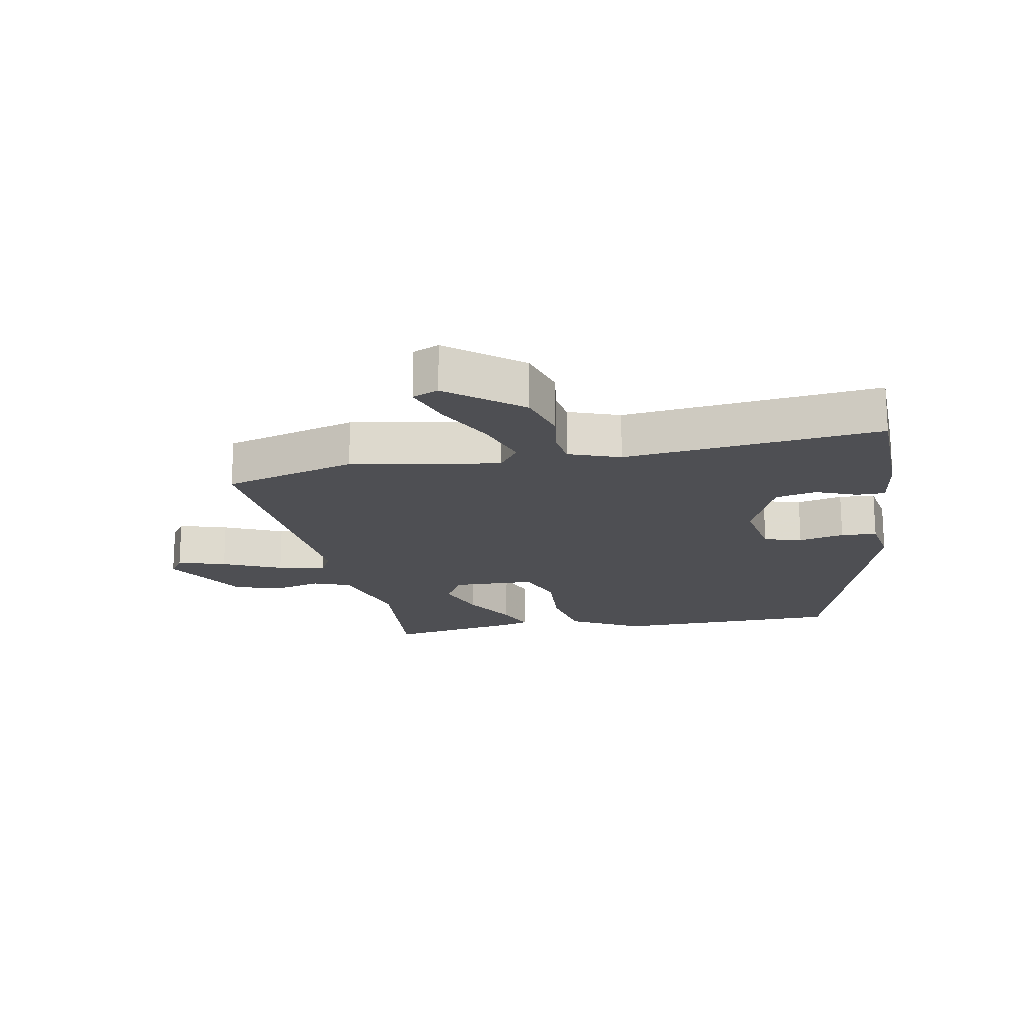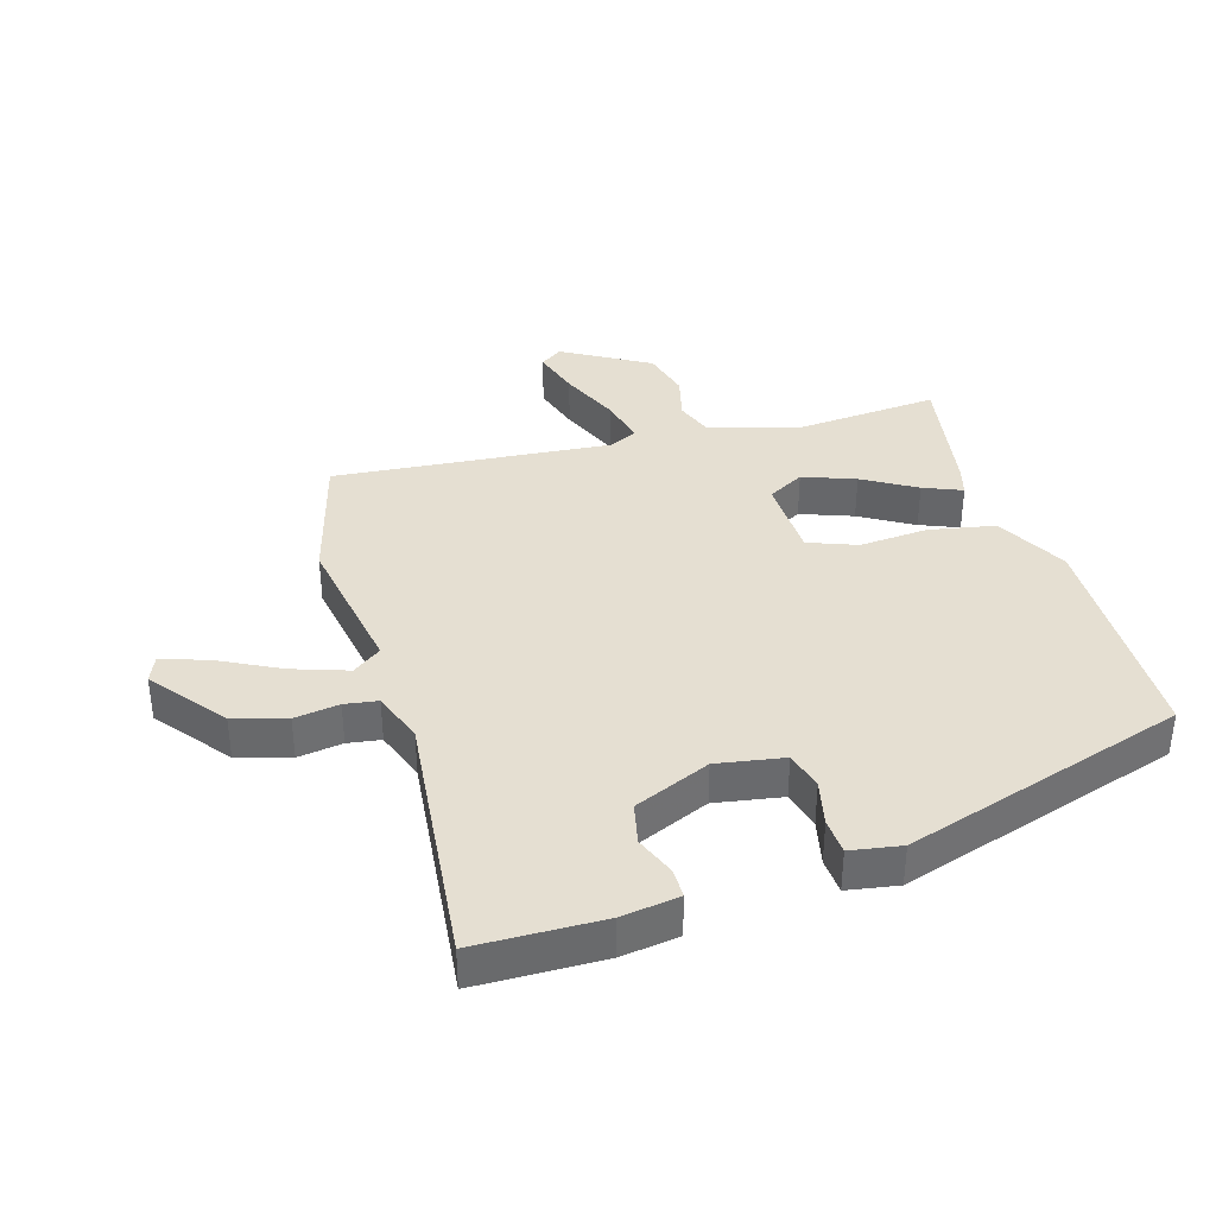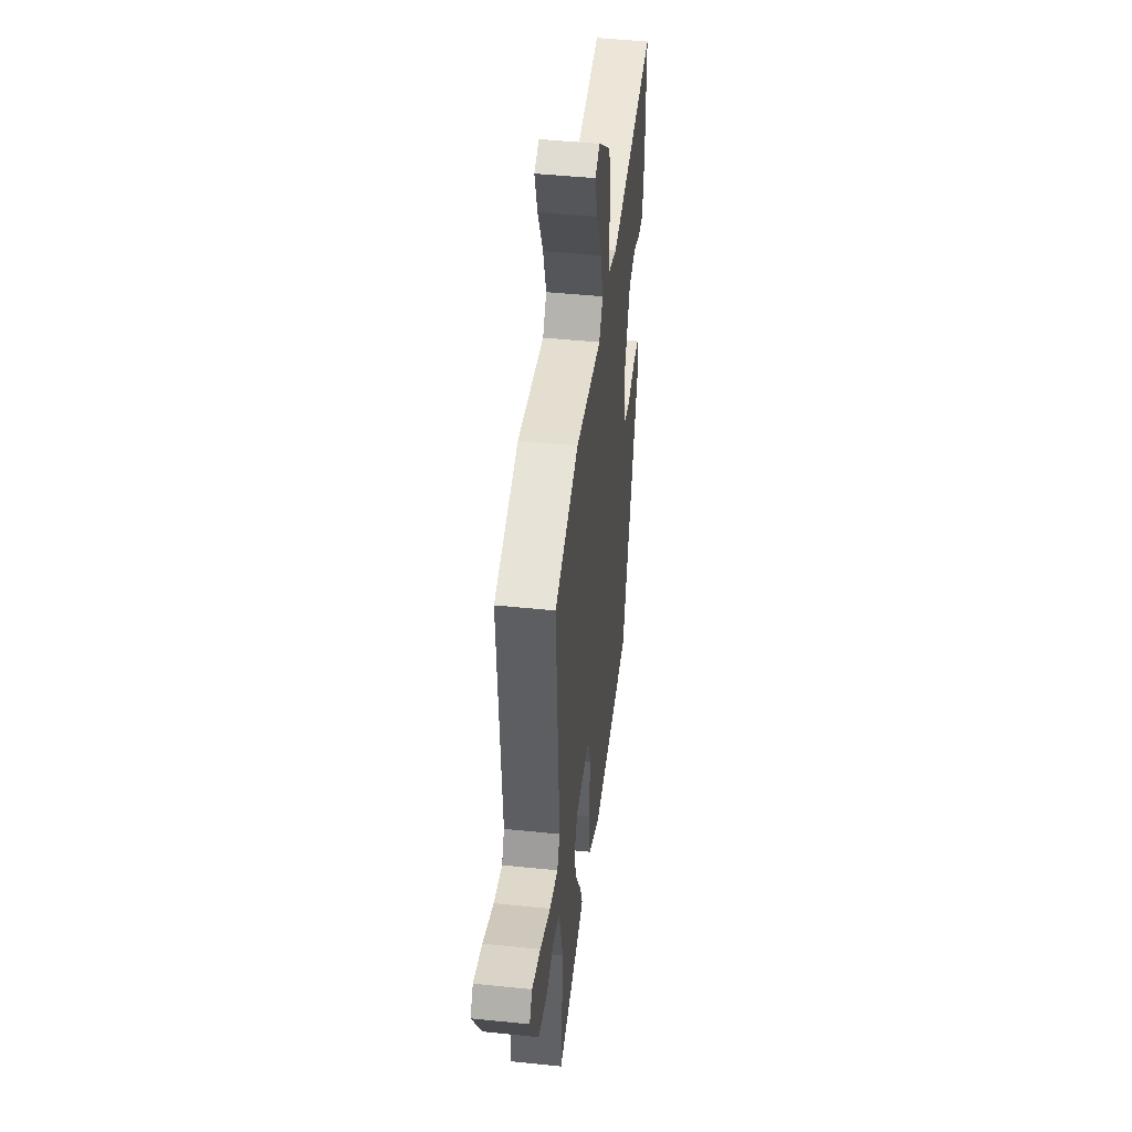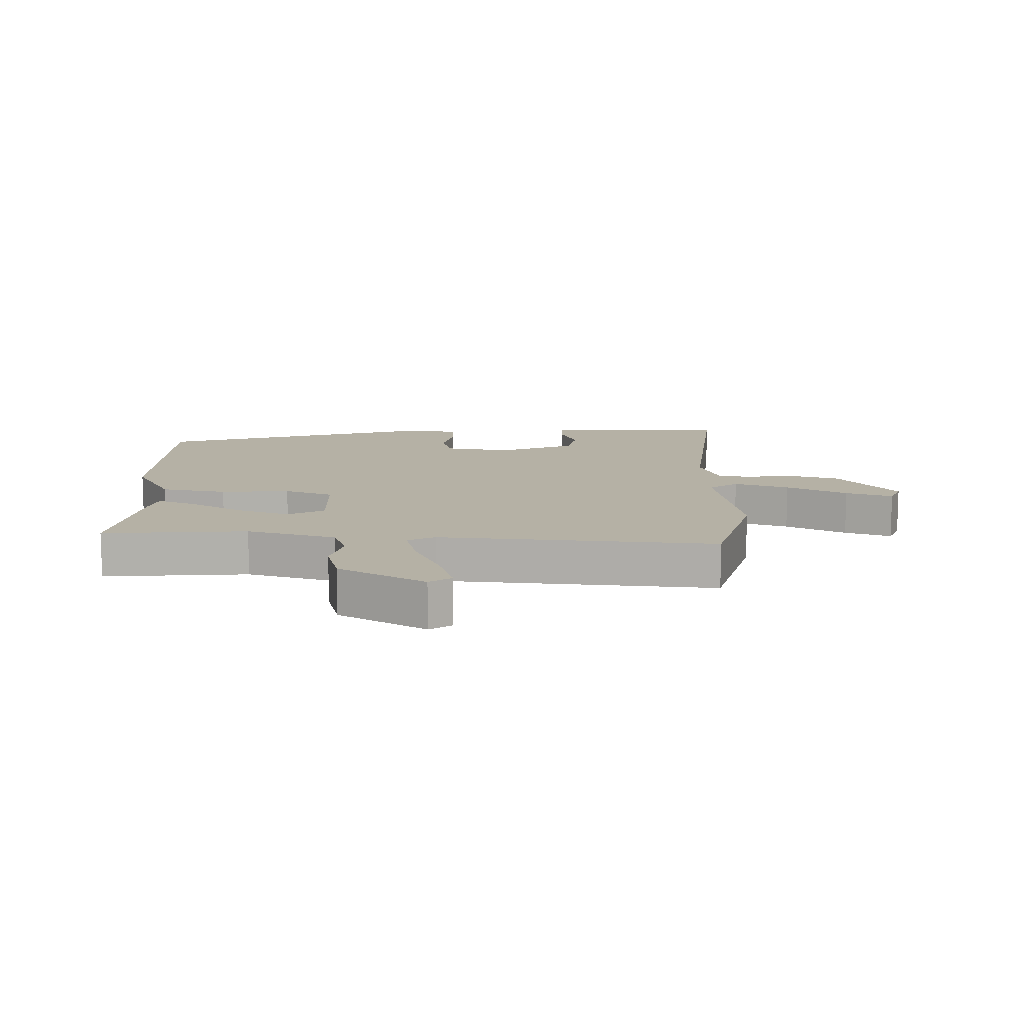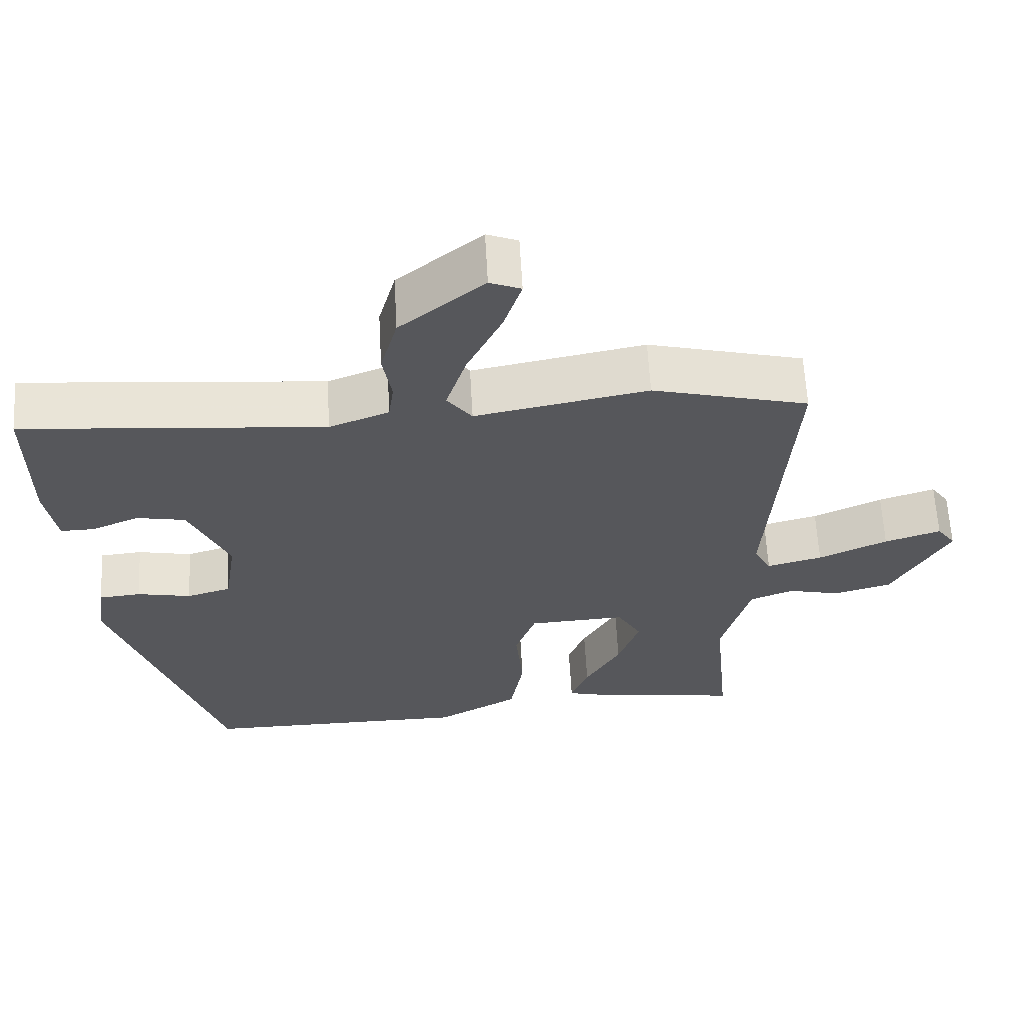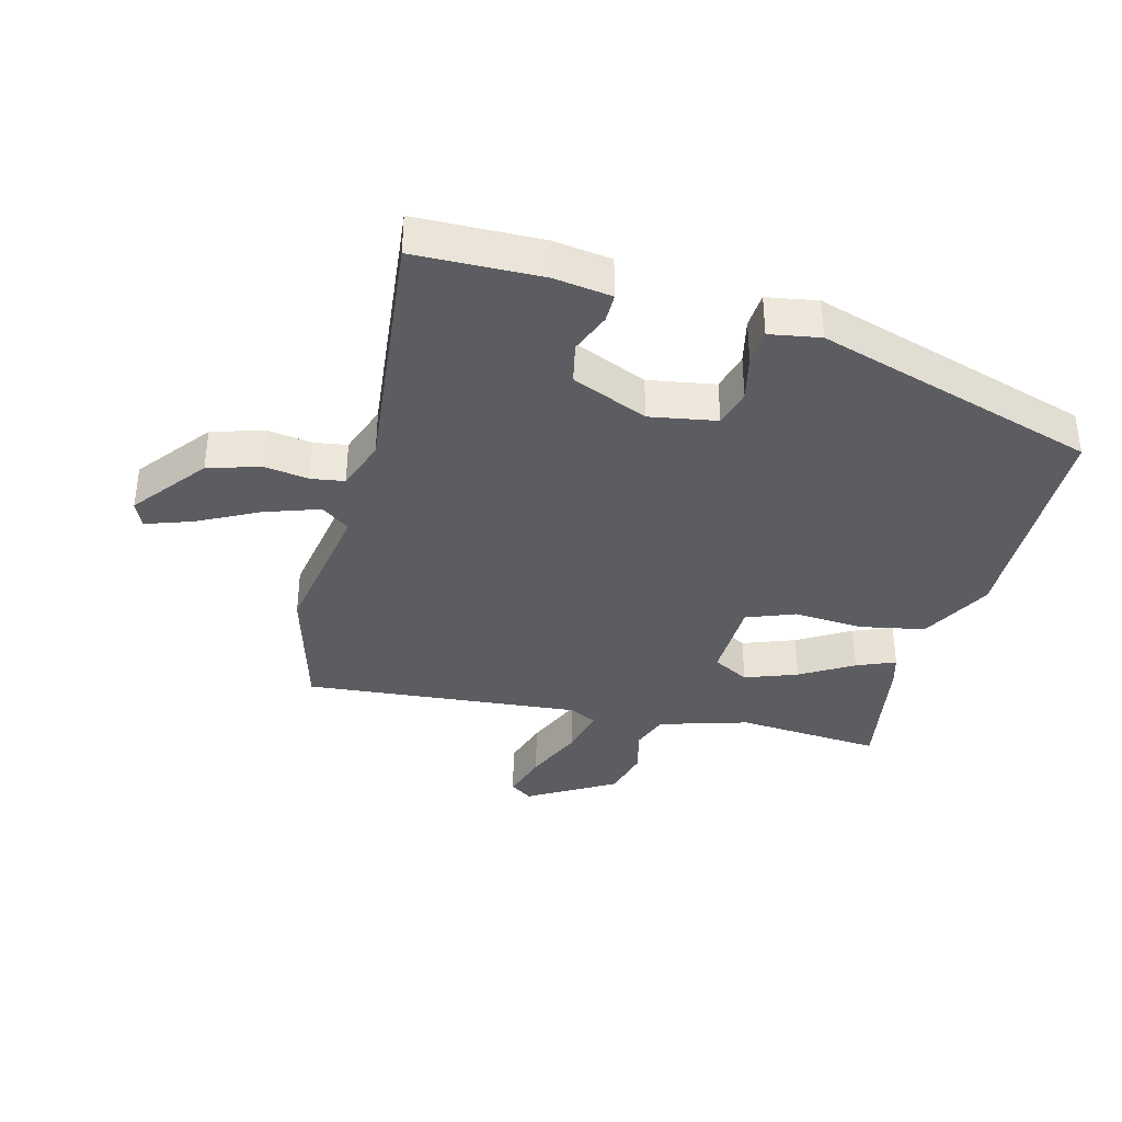
<metadata>
{"format":"obj","ext":"obj","renderer":"f3d","projection":"perspective","resolution":1024,"background":"white","views":[{"elev":-18.2,"azim":11.7,"up":"+Y"},{"elev":37.4,"azim":74.6,"up":"+Y"},{"elev":46.1,"azim":-83.2,"up":"+Z"},{"elev":11.9,"azim":-87.9,"up":"+Y"},{"elev":62.5,"azim":176.8,"up":"+Z"},{"elev":-37.0,"azim":76.6,"up":"+Y"}]}
</metadata>
<code>
v -0.545 0.07 0.488
v -0.333 0.07 0.543
v -0.099 0.07 0.498
v -0.065 0.07 0.543
v -0.093 0.07 0.631
v -0.14 0.07 0.728
v -0.164 0.07 0.803
v -0.122 0.07 0.82
v -0.008 0.07 0.727
v 0.015 0.07 0.643
v 0.003 0.07 0.572
v 0.01 0.07 0.519
v 0.091 0.07 0.488
v 0.5 0.07 0.523
v 0.5 0.07 0.32
v 0.485 0.07 0.229
v 0.439 0.07 0.23
v 0.375 0.07 0.257
v 0.309 0.07 0.244
v 0.255 0.07 0.124
v 0.271 0.07 0.017
v 0.331 0.07 -0.001
v 0.404 0.07 0.014
v 0.461 0.07 0.009
v 0.473 0.07 -0.072
v 0.326 0.07 -0.517
v -0.038 0.07 -0.516
v -0.15 0.07 -0.453
v -0.168 0.07 -0.348
v -0.158 0.07 -0.238
v -0.186 0.07 -0.16
v -0.318 0.07 -0.153
v -0.351 0.07 -0.21
v -0.322 0.07 -0.294
v -0.274 0.07 -0.379
v -0.25 0.07 -0.441
v -0.296 0.07 -0.453
v -0.504 0.07 -0.484
v -0.482 0.07 -0.254
v -0.521 0.07 -0.112
v -0.58 0.07 -0.089
v -0.651 0.07 -0.106
v -0.729 0.07 -0.084
v -0.806 0.07 0.055
v -0.781 0.07 0.09
v -0.705 0.07 0.065
v -0.612 0.07 0.022
v -0.537 0.07 0.002
v -0.514 0.07 0.046
v -0.545 0 0.488
v -0.333 0 0.543
v -0.099 0 0.498
v -0.065 0 0.543
v -0.093 0 0.631
v -0.14 0 0.728
v -0.164 0 0.803
v -0.122 0 0.82
v -0.008 0 0.727
v 0.015 0 0.643
v 0.003 0 0.572
v 0.01 0 0.519
v 0.091 0 0.488
v 0.5 0 0.523
v 0.5 0 0.32
v 0.485 0 0.229
v 0.439 0 0.23
v 0.375 0 0.257
v 0.309 0 0.244
v 0.255 0 0.124
v 0.271 0 0.017
v 0.331 0 -0.001
v 0.404 0 0.014
v 0.461 0 0.009
v 0.473 0 -0.072
v 0.326 0 -0.517
v -0.038 0 -0.516
v -0.15 0 -0.453
v -0.168 0 -0.348
v -0.158 0 -0.238
v -0.186 0 -0.16
v -0.318 0 -0.153
v -0.351 0 -0.21
v -0.322 0 -0.294
v -0.274 0 -0.379
v -0.25 0 -0.441
v -0.296 0 -0.453
v -0.504 0 -0.484
v -0.482 0 -0.254
v -0.521 0 -0.112
v -0.58 0 -0.089
v -0.651 0 -0.106
v -0.729 0 -0.084
v -0.806 0 0.055
v -0.781 0 0.09
v -0.705 0 0.065
v -0.612 0 0.022
v -0.537 0 0.002
v -0.514 0 0.046
f 44 45 46 47
f 44 47 48
f 41 42 43 44
f 40 41 44 48
f 39 40 48 49
f 37 38 39
f 34 35 36 37
f 33 34 37 39
f 32 33 39 49
f 27 28 29 30
f 27 30 31
f 26 27 31
f 25 26 31
f 22 23 24 25
f 21 22 25 31
f 20 21 31 32
f 15 16 17 18
f 13 14 15 18
f 12 13 18 19
f 8 9 10 11
f 8 11 12
f 5 6 7 8
f 4 5 8 12
f 3 4 12 19
f 19 20 32 49
f 3 19 49
f 1 2 3 49
f 96 95 94 93
f 97 96 93
f 93 92 91 90
f 97 93 90 89
f 98 97 89 88
f 88 87 86
f 86 85 84 83
f 88 86 83 82
f 98 88 82 81
f 79 78 77 76
f 80 79 76
f 80 76 75
f 80 75 74
f 74 73 72 71
f 80 74 71 70
f 81 80 70 69
f 67 66 65 64
f 67 64 63 62
f 68 67 62 61
f 60 59 58 57
f 61 60 57
f 57 56 55 54
f 61 57 54 53
f 68 61 53 52
f 98 81 69 68
f 98 68 52
f 98 52 51 50
f 1 50 51 2
f 2 51 52 3
f 3 52 53 4
f 4 53 54 5
f 5 54 55 6
f 6 55 56 7
f 7 56 57 8
f 8 57 58 9
f 9 58 59 10
f 10 59 60 11
f 11 60 61 12
f 12 61 62 13
f 13 62 63 14
f 14 63 64 15
f 15 64 65 16
f 16 65 66 17
f 17 66 67 18
f 18 67 68 19
f 19 68 69 20
f 20 69 70 21
f 21 70 71 22
f 22 71 72 23
f 23 72 73 24
f 24 73 74 25
f 25 74 75 26
f 26 75 76 27
f 27 76 77 28
f 28 77 78 29
f 29 78 79 30
f 30 79 80 31
f 31 80 81 32
f 32 81 82 33
f 33 82 83 34
f 34 83 84 35
f 35 84 85 36
f 36 85 86 37
f 37 86 87 38
f 38 87 88 39
f 39 88 89 40
f 40 89 90 41
f 41 90 91 42
f 42 91 92 43
f 43 92 93 44
f 44 93 94 45
f 45 94 95 46
f 46 95 96 47
f 47 96 97 48
f 48 97 98 49
f 49 98 50 1

</code>
